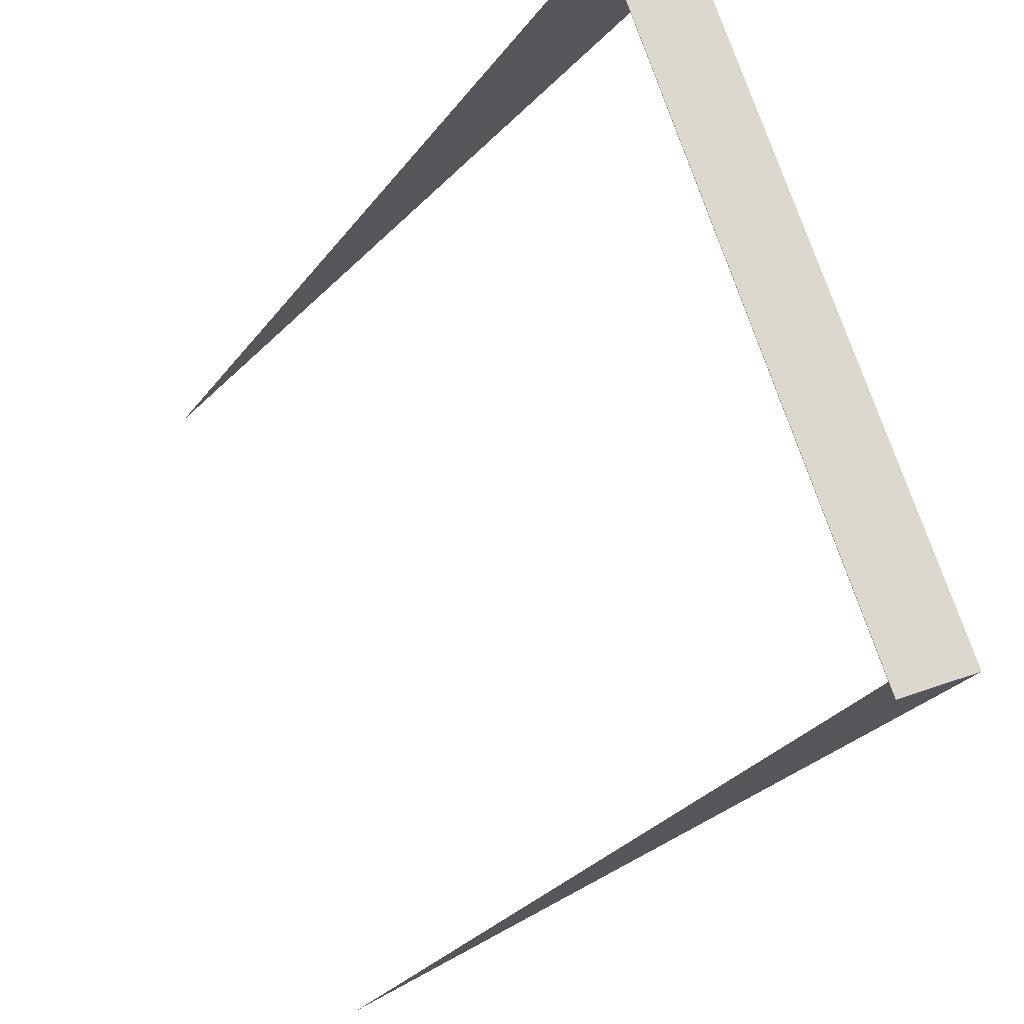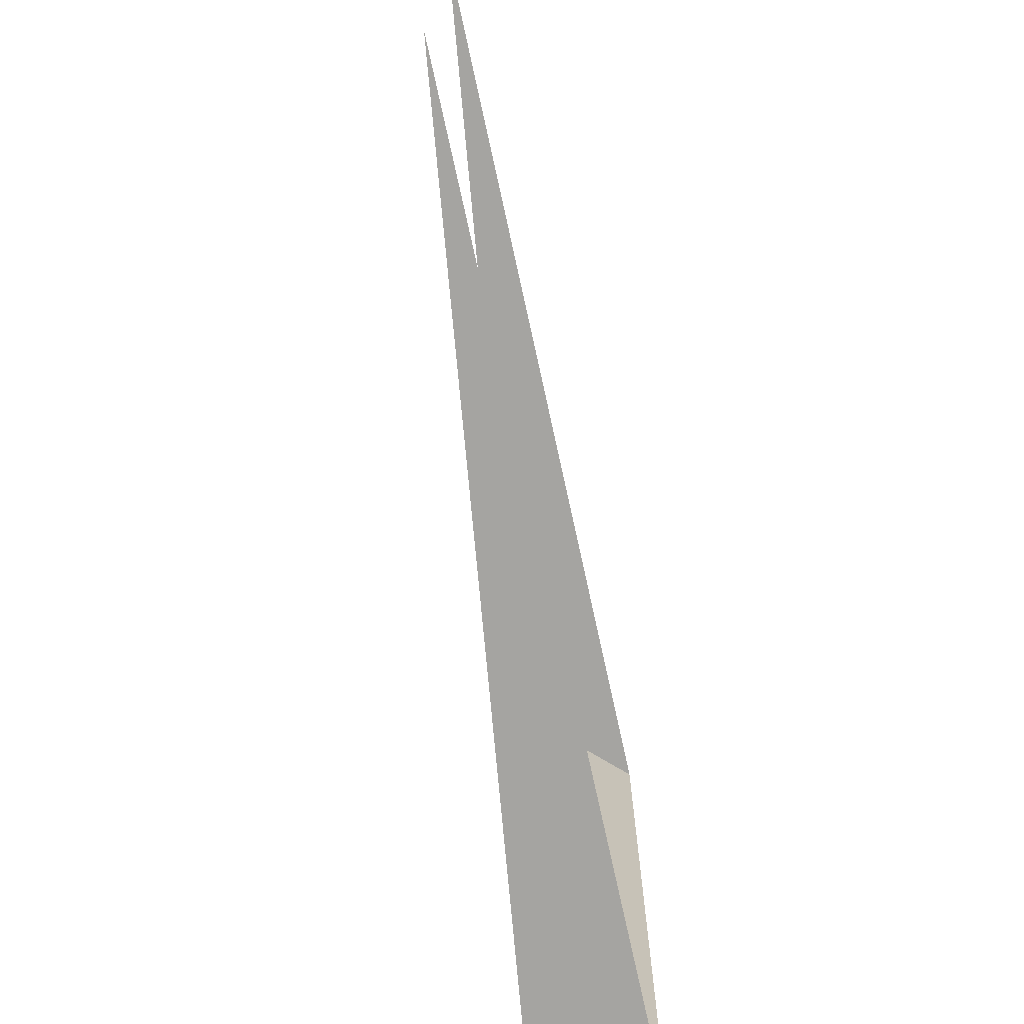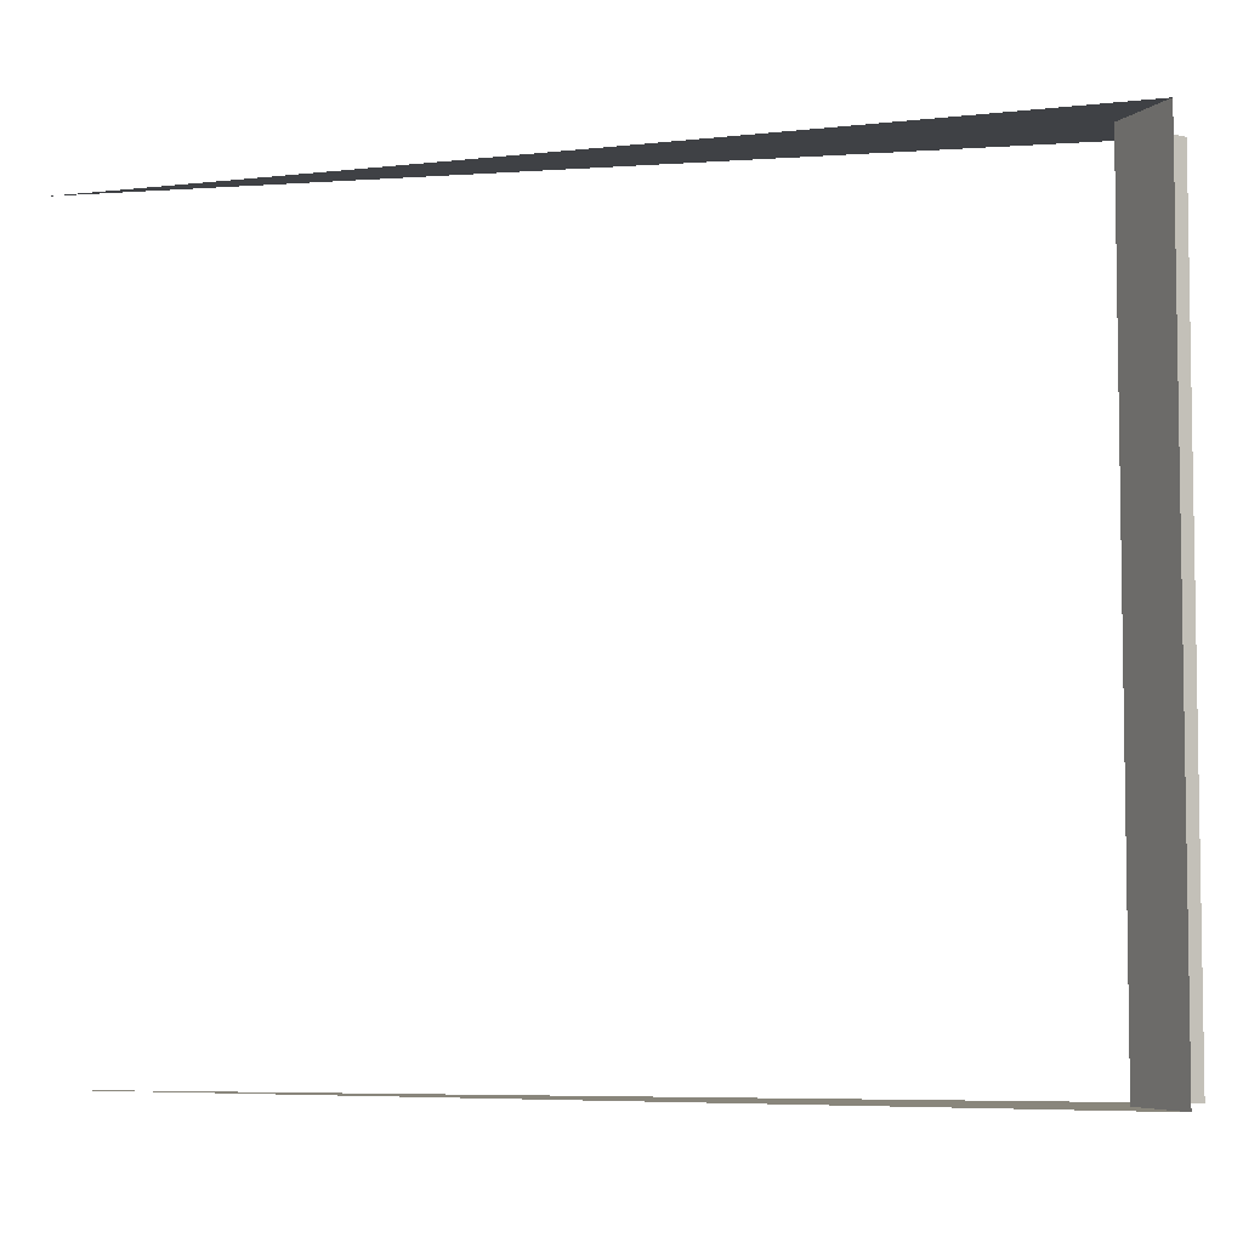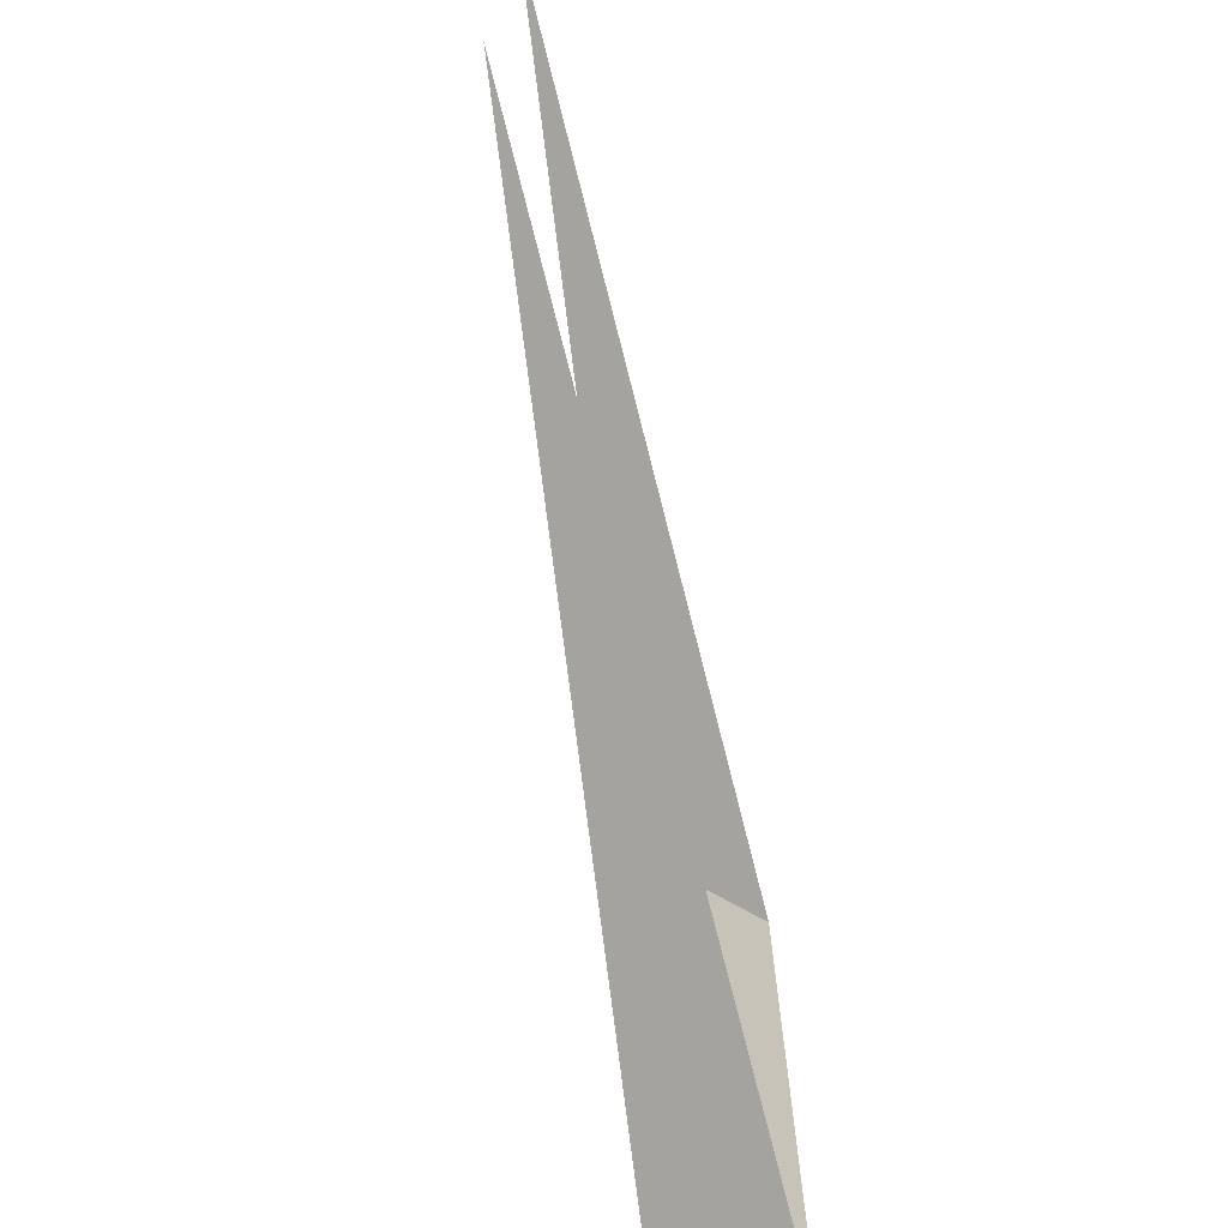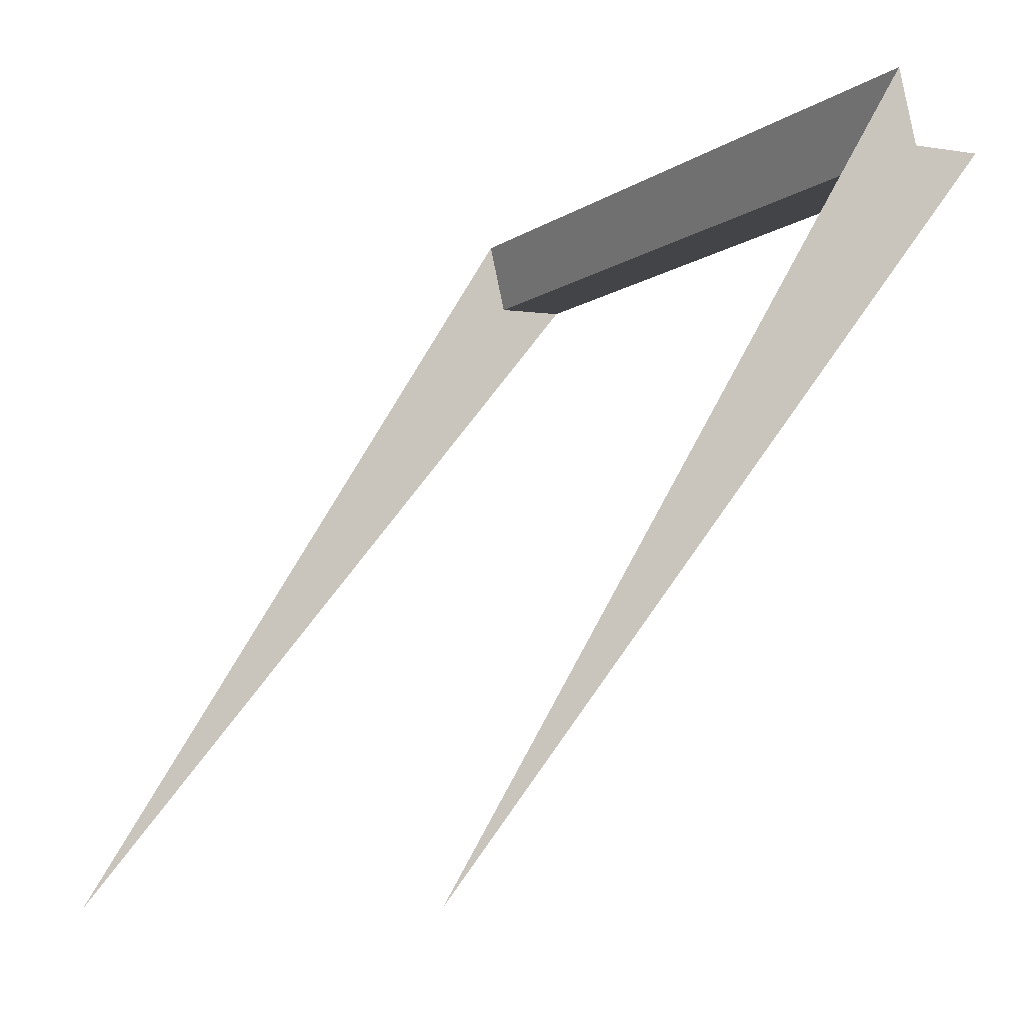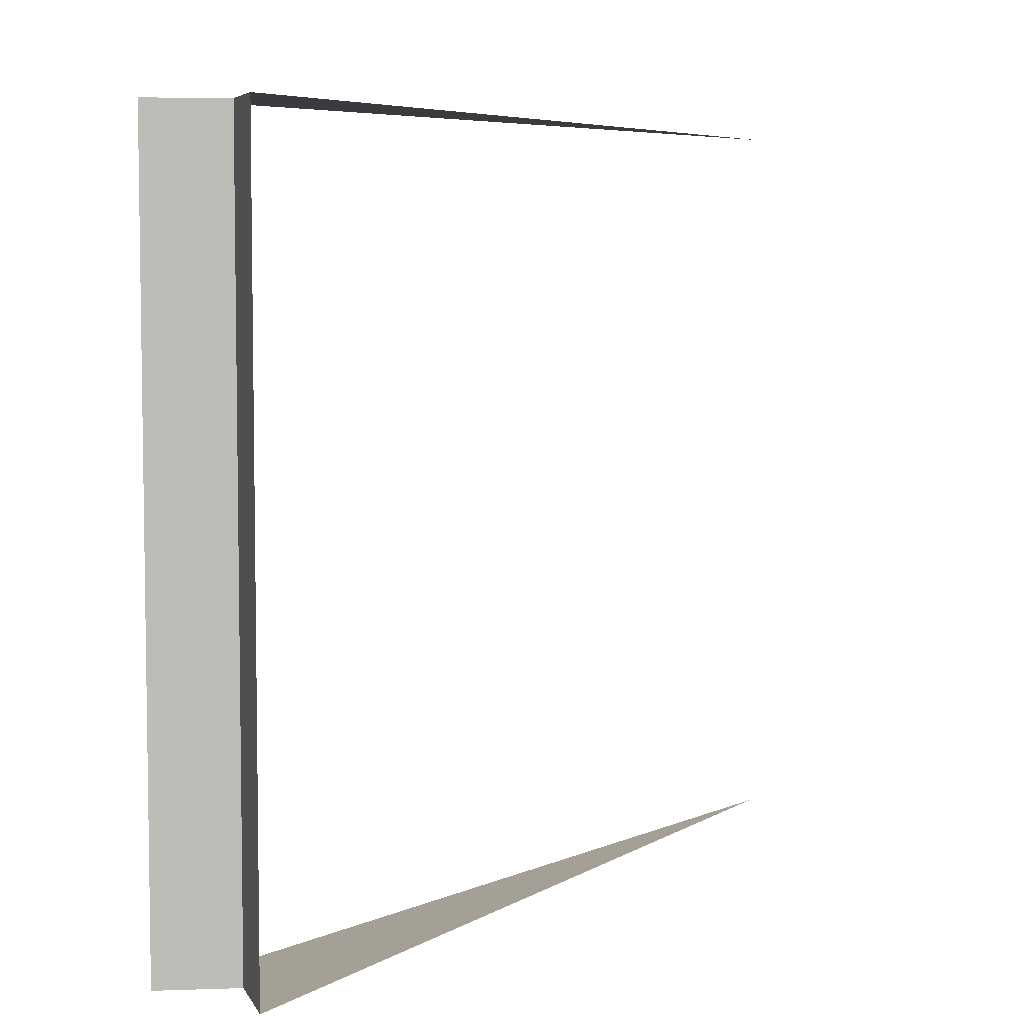
<metadata>
{"format":"obj","ext":"obj","renderer":"f3d","projection":"perspective","resolution":1024,"background":"white","views":[{"elev":70.0,"azim":-17.6,"up":"+Z"},{"elev":-73.2,"azim":-135.3,"up":"+Y"},{"elev":-5.7,"azim":-38.6,"up":"+Y"},{"elev":-73.0,"azim":-133.5,"up":"+Y"},{"elev":-9.6,"azim":-32.3,"up":"+Z"},{"elev":5.8,"azim":69.9,"up":"+Y"}]}
</metadata>
<code>
o segment1/segment/mesh5/mesh5-geometry#mesh5-geometry
v 0.06131 0.9811 0.08602
v 0.07033 0.894 0.08664
v 0.07033 0.9811 0.08664
v 0.06131 0.894 0.08602
v 1.8e-05 0.9811 0.001488
v 0.05912 0.9811 0.0948
v 1.8e-05 0.894 0.001488
v 0.05912 0.894 0.0948
f 1 2 3
f 2 1 4
f 3 2 1
f 4 1 2
f 5 1 3
f 3 1 5
f 6 4 1
f 1 4 6
f 7 2 4
f 4 2 7
f 5 6 1
f 1 6 5
f 4 6 8
f 8 6 4
f 7 4 8
f 8 4 7

</code>
